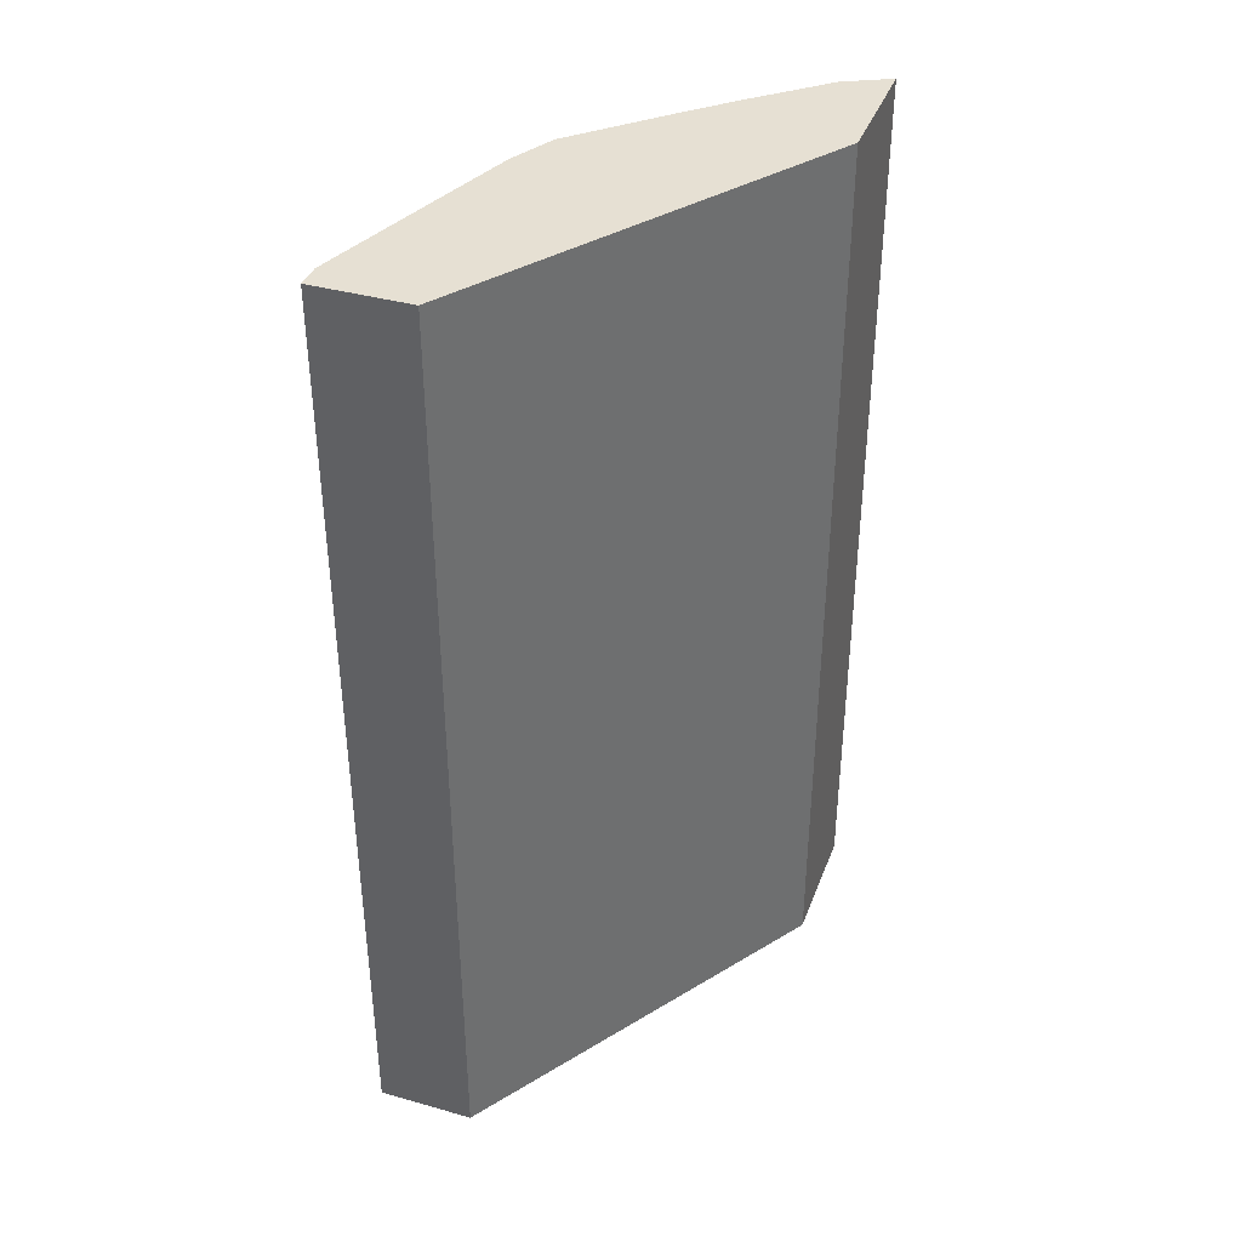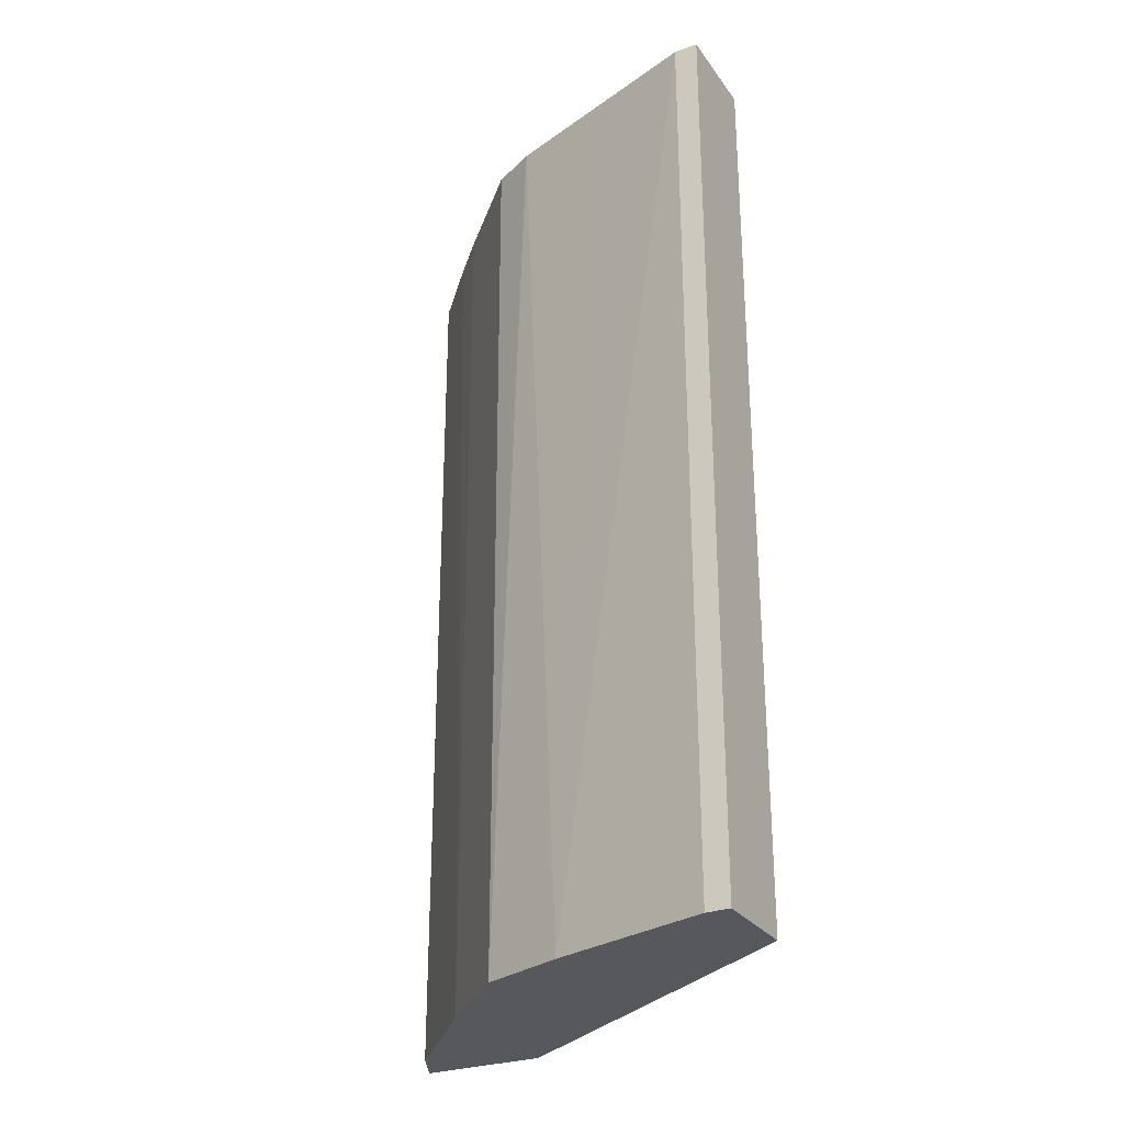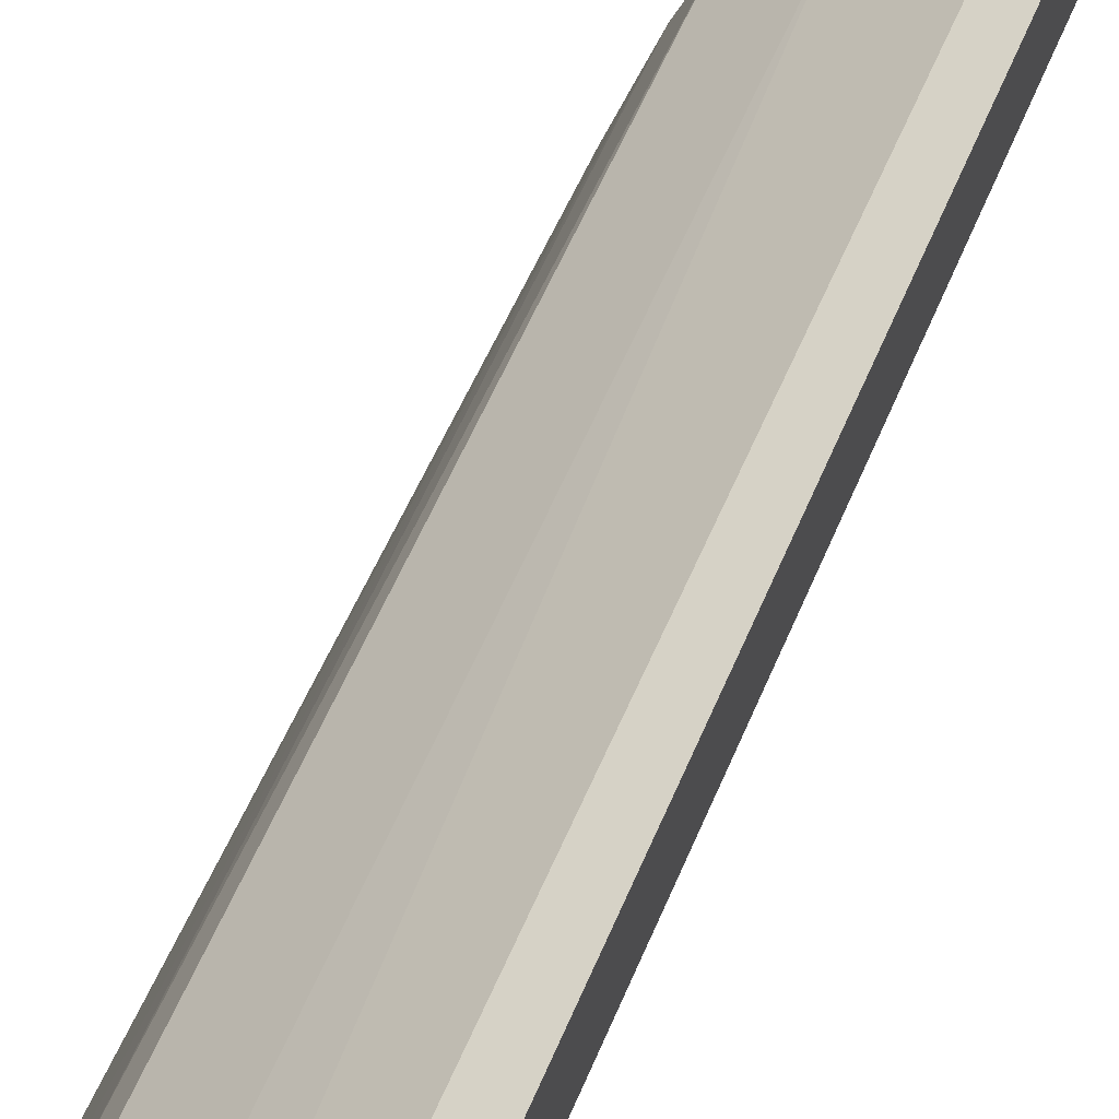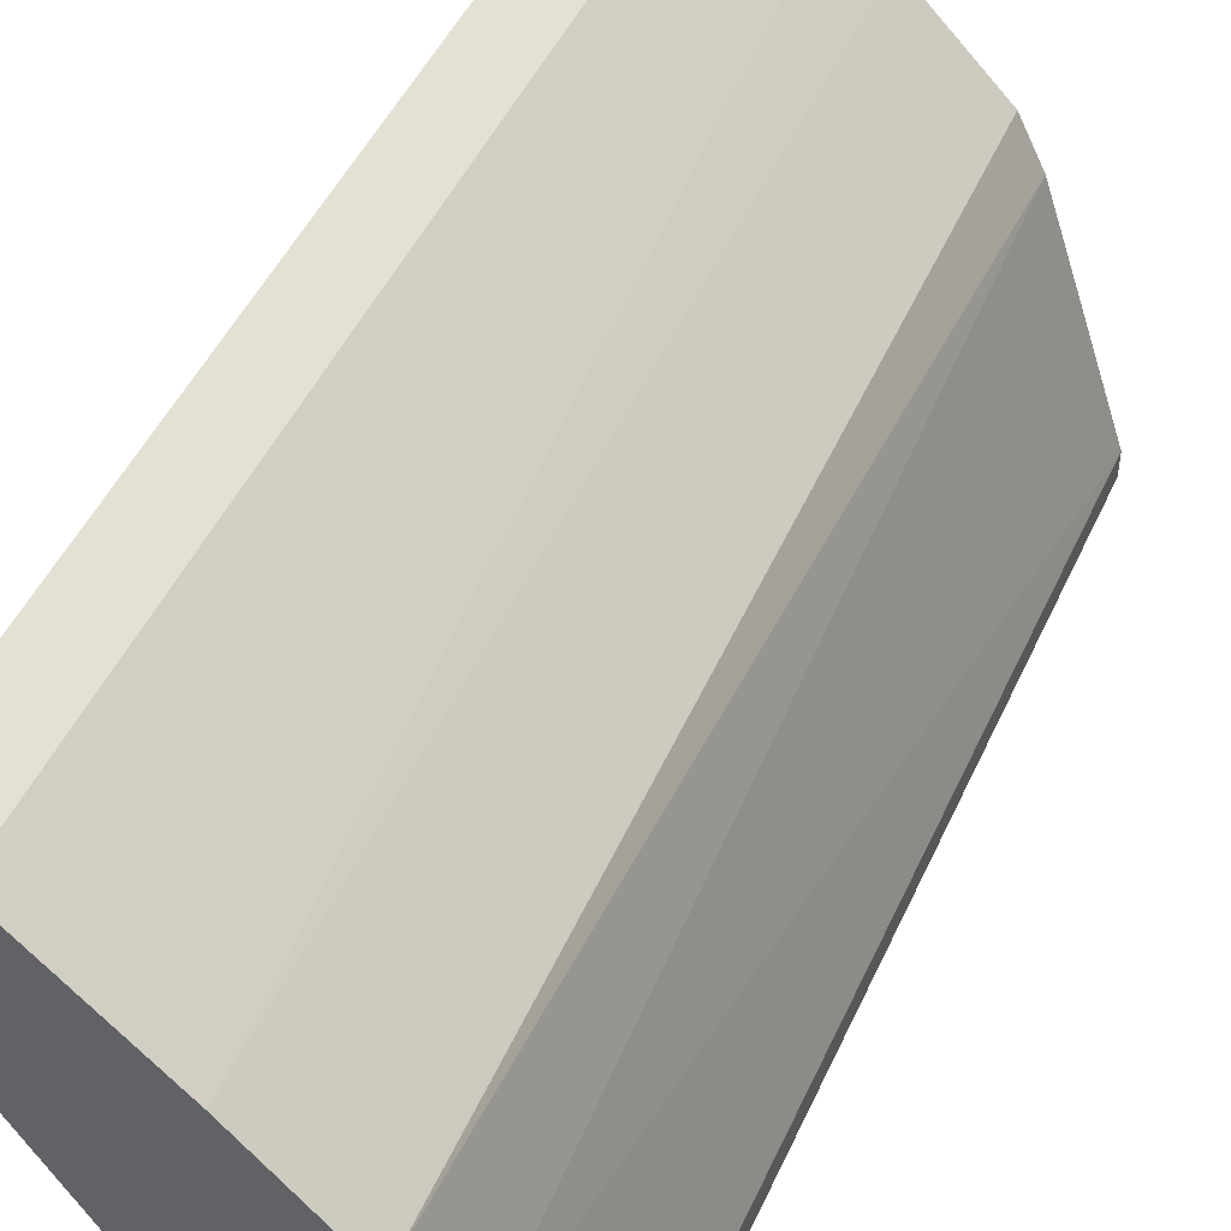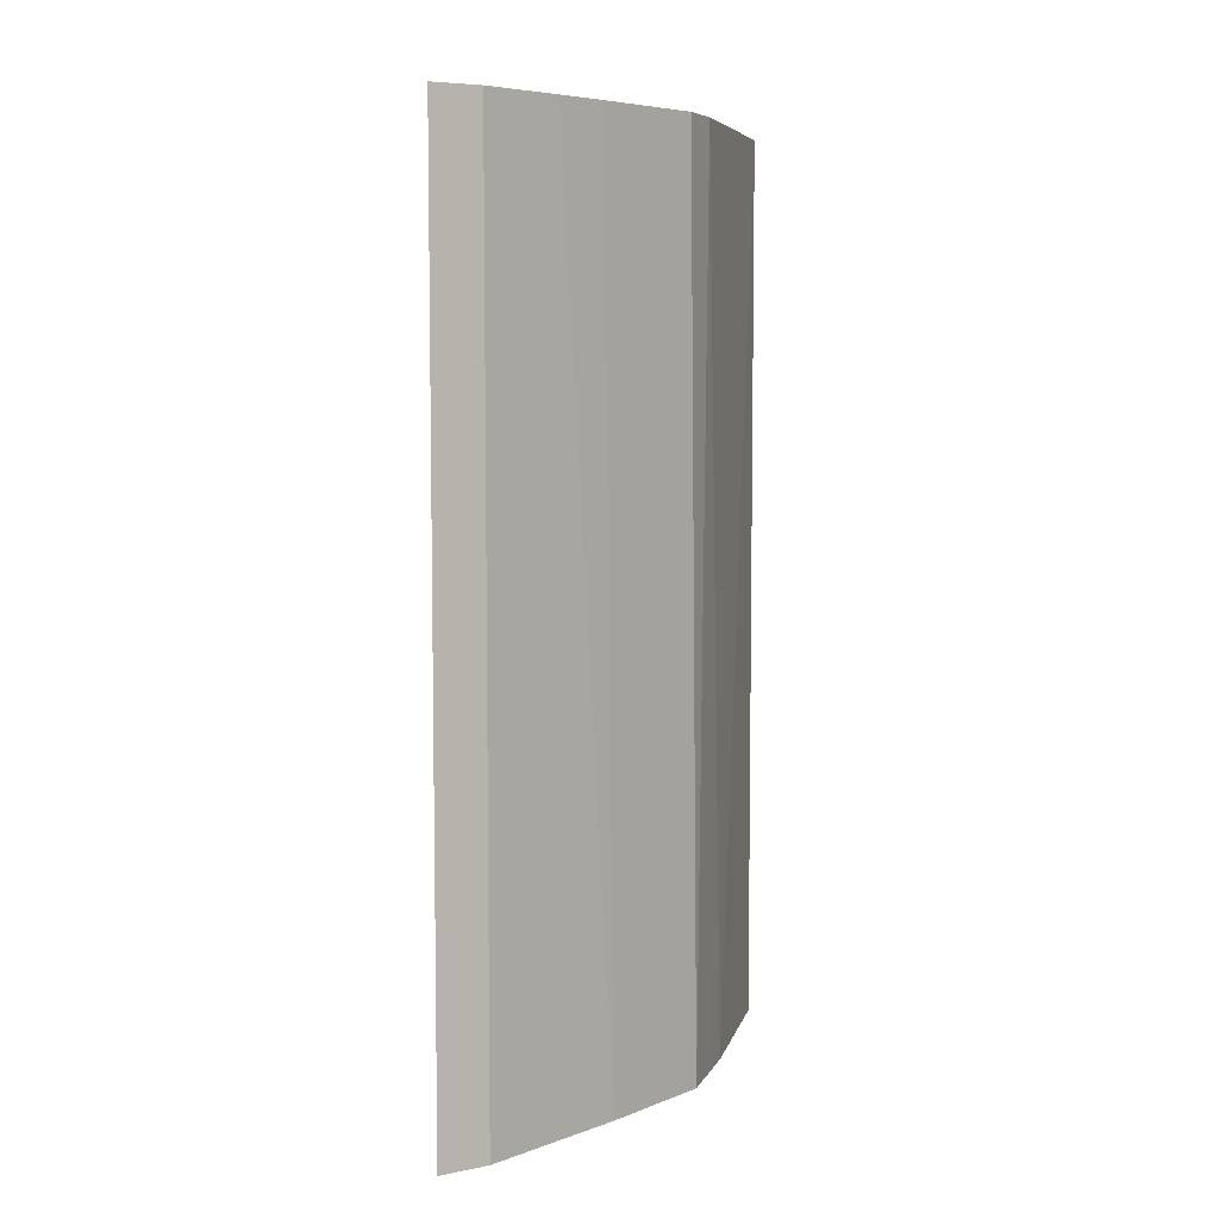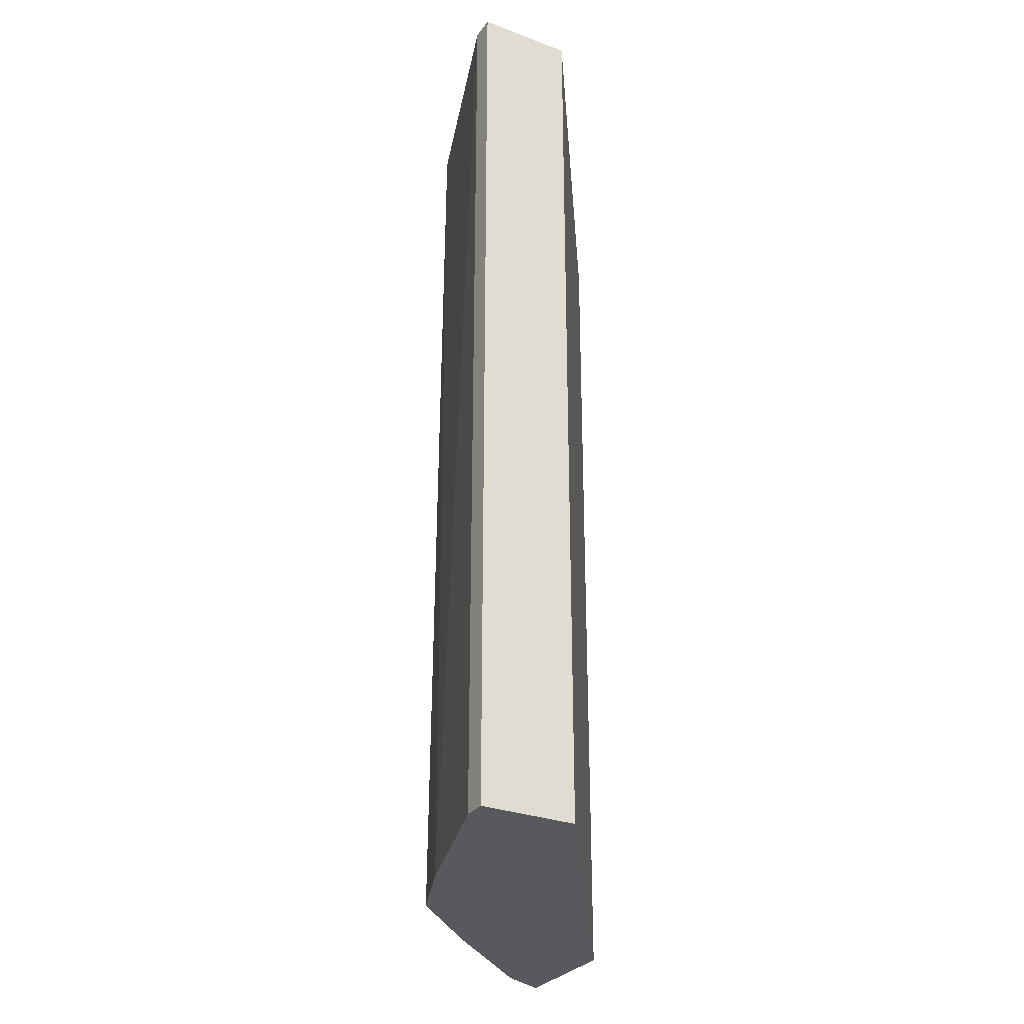
<metadata>
{"format":"obj","ext":"obj","renderer":"f3d","projection":"perspective","resolution":1024,"background":"white","views":[{"elev":38.4,"azim":-160.5,"up":"+Y"},{"elev":-28.3,"azim":118.3,"up":"+Y"},{"elev":59.4,"azim":-156.7,"up":"+Z"},{"elev":47.0,"azim":23.5,"up":"+Z"},{"elev":6.4,"azim":-4.2,"up":"+Y"},{"elev":-29.4,"azim":151.2,"up":"+Y"}]}
</metadata>
<code>
v 0.1013 -0.3331 0.3673
v 0.1013 -0.3331 0.2744
v 0.1135 -0.3331 0.3612
v 0.1013 0.33 0.3673
v 0.2718 -0.3331 0.01362
v 0.1013 0.33 0.2744
v 0.1342 -0.3331 0.3508
v 0.1272 0.33 0.3544
v 0.1135 0.33 0.3612
v 0.3406 -0.3331 0.01362
v 0.2718 0.33 0.01362
v 0.2178 -0.3331 0.2749
v 0.1342 0.33 0.3508
v 0.3406 -0.3331 0.03097
v 0.3406 0.33 0.01362
v 0.2487 -0.3331 0.2439
v 0.2728 0.33 0.2179
v 0.2109 0.33 0.2798
v 0.1813 0.33 0.308
v 0.3037 -0.3331 0.1503
v 0.3406 0.33 0.03097
v 0.2786 -0.3331 0.214
v 0.2888 0.33 0.186
v 0.2796 -0.3331 0.2129
v 0.3096 0.33 0.1239
v 0.2888 0.33 0.1858
f 10 21 14
f 4 21 15
f 4 15 11
f 4 11 6
f 5 11 15
f 5 15 10
f 7 12 13
f 7 13 8
f 10 15 21
f 4 25 21
f 12 16 17
f 17 22 24
f 12 18 19
f 12 19 13
f 14 21 20
f 16 22 17
f 17 24 23
f 20 21 25
f 20 25 26
f 20 26 24
f 23 24 26
f 4 26 25
f 12 17 18
f 4 23 26
f 1 12 7
f 4 18 17
f 1 2 5
f 1 5 10
f 1 14 20
f 1 20 24
f 1 24 22
f 1 22 16
f 1 16 12
f 4 17 23
f 1 7 3
f 1 3 9
f 1 10 14
f 1 4 6
f 1 9 4
f 4 19 18
f 4 8 13
f 4 9 8
f 4 13 19
f 3 7 8
f 2 11 5
f 2 6 11
f 1 6 2
f 3 8 9

</code>
